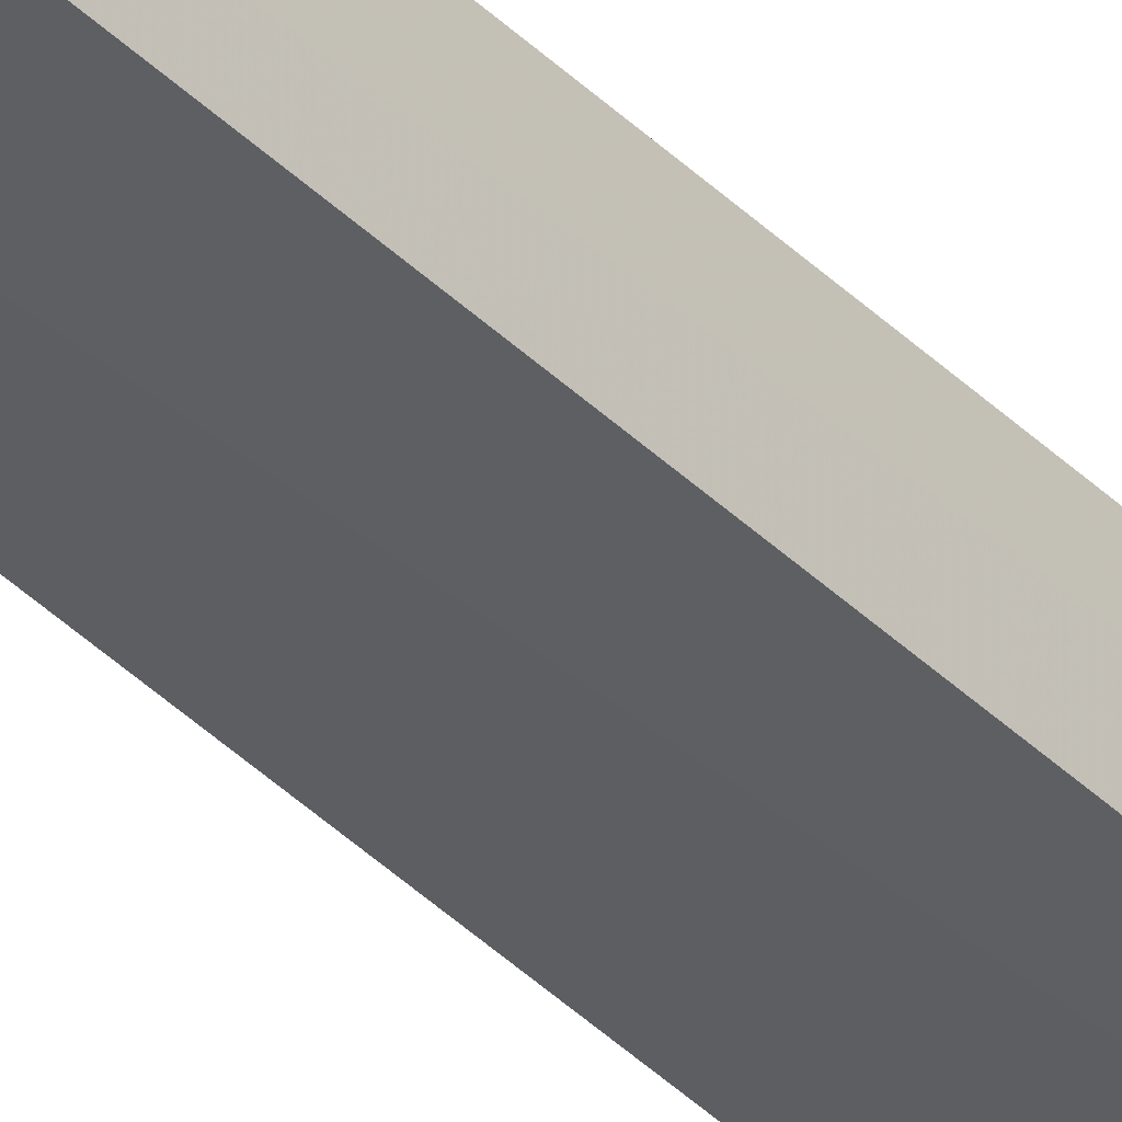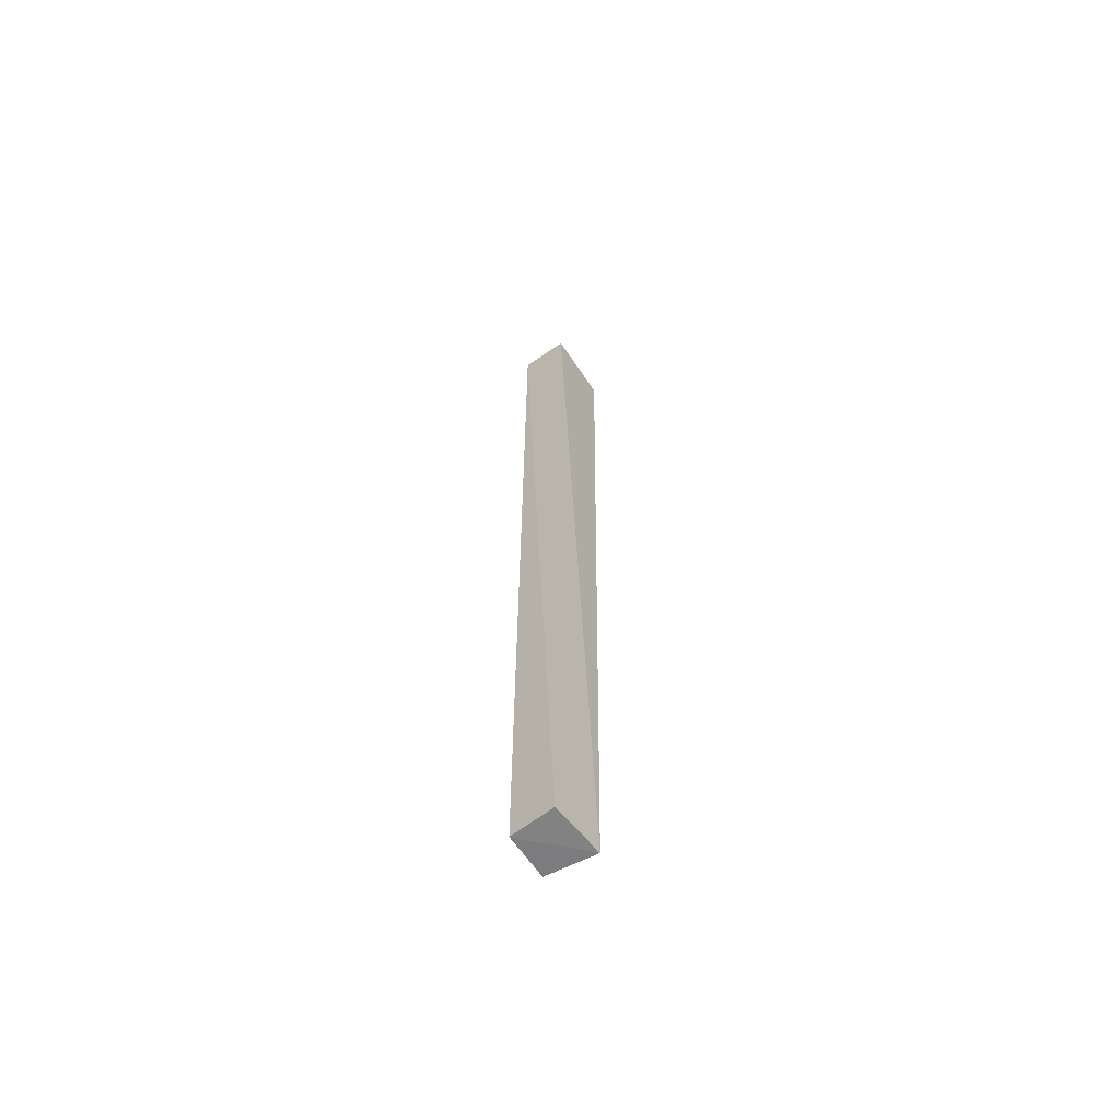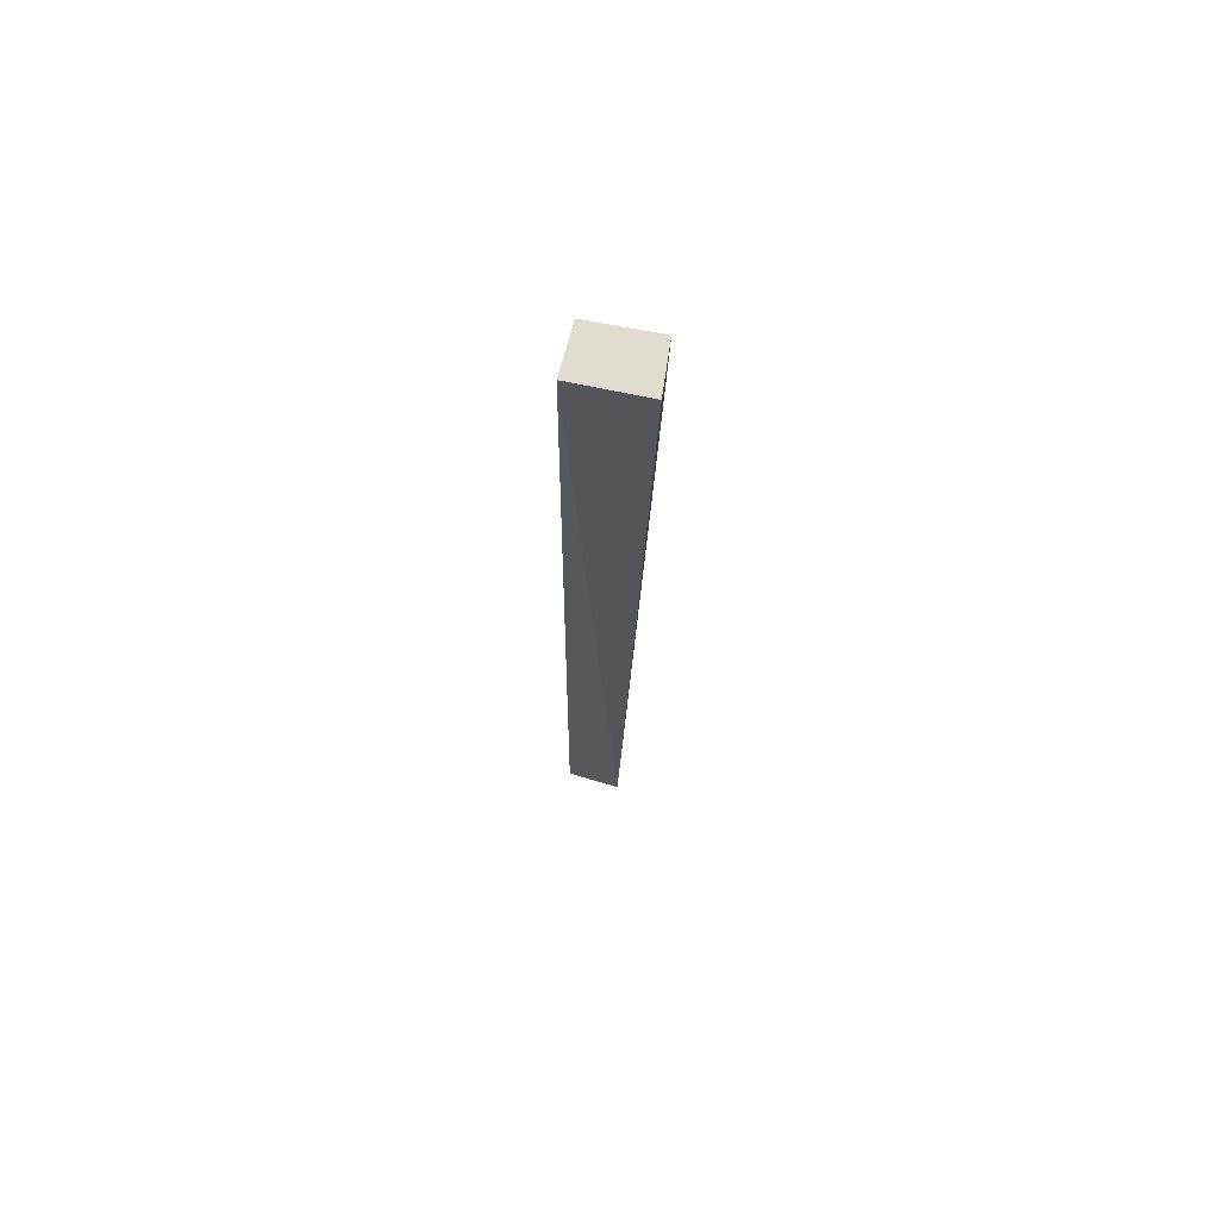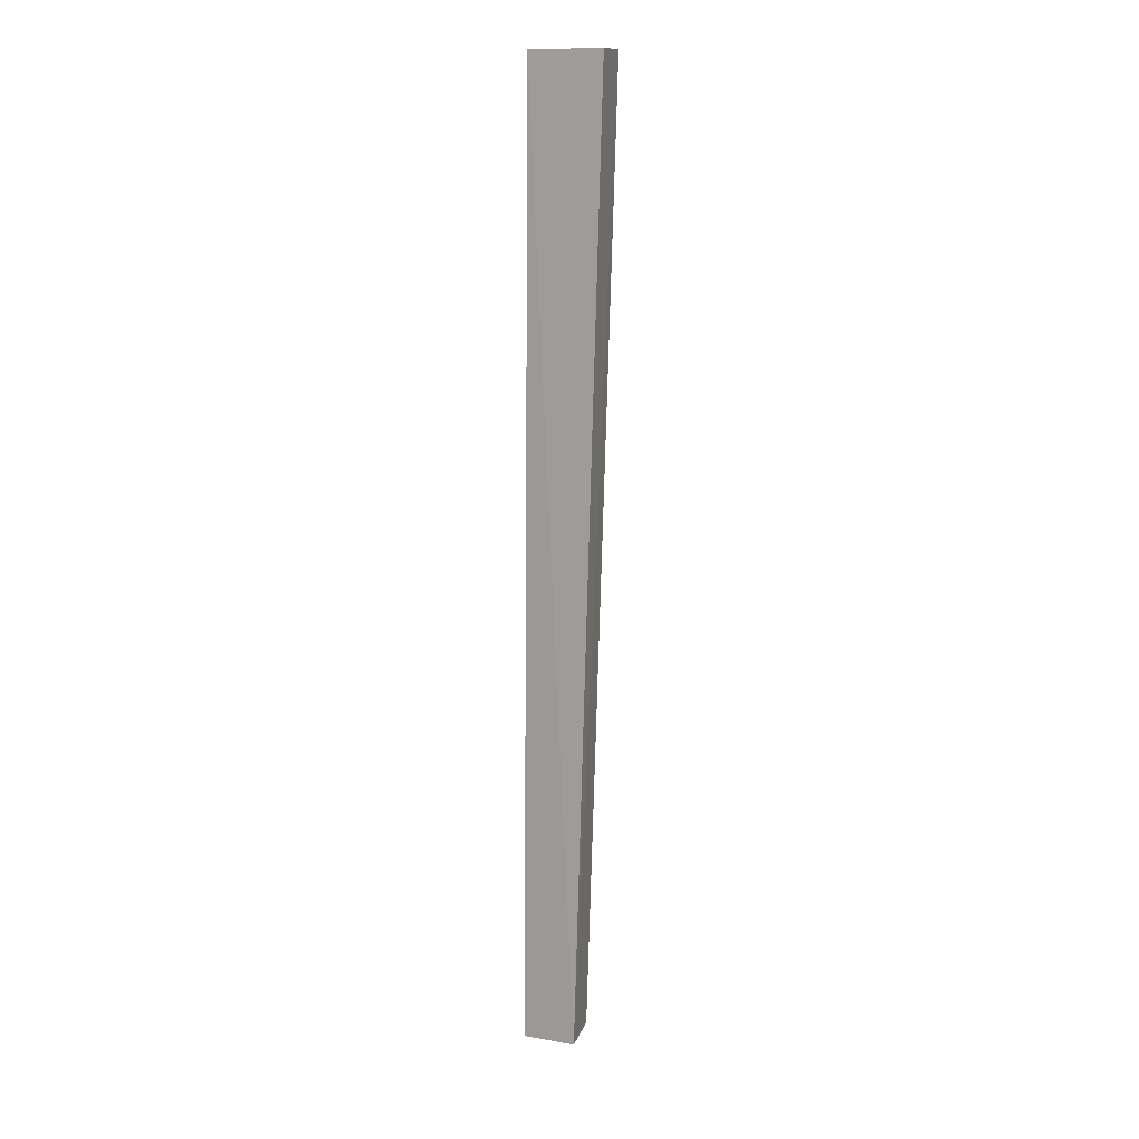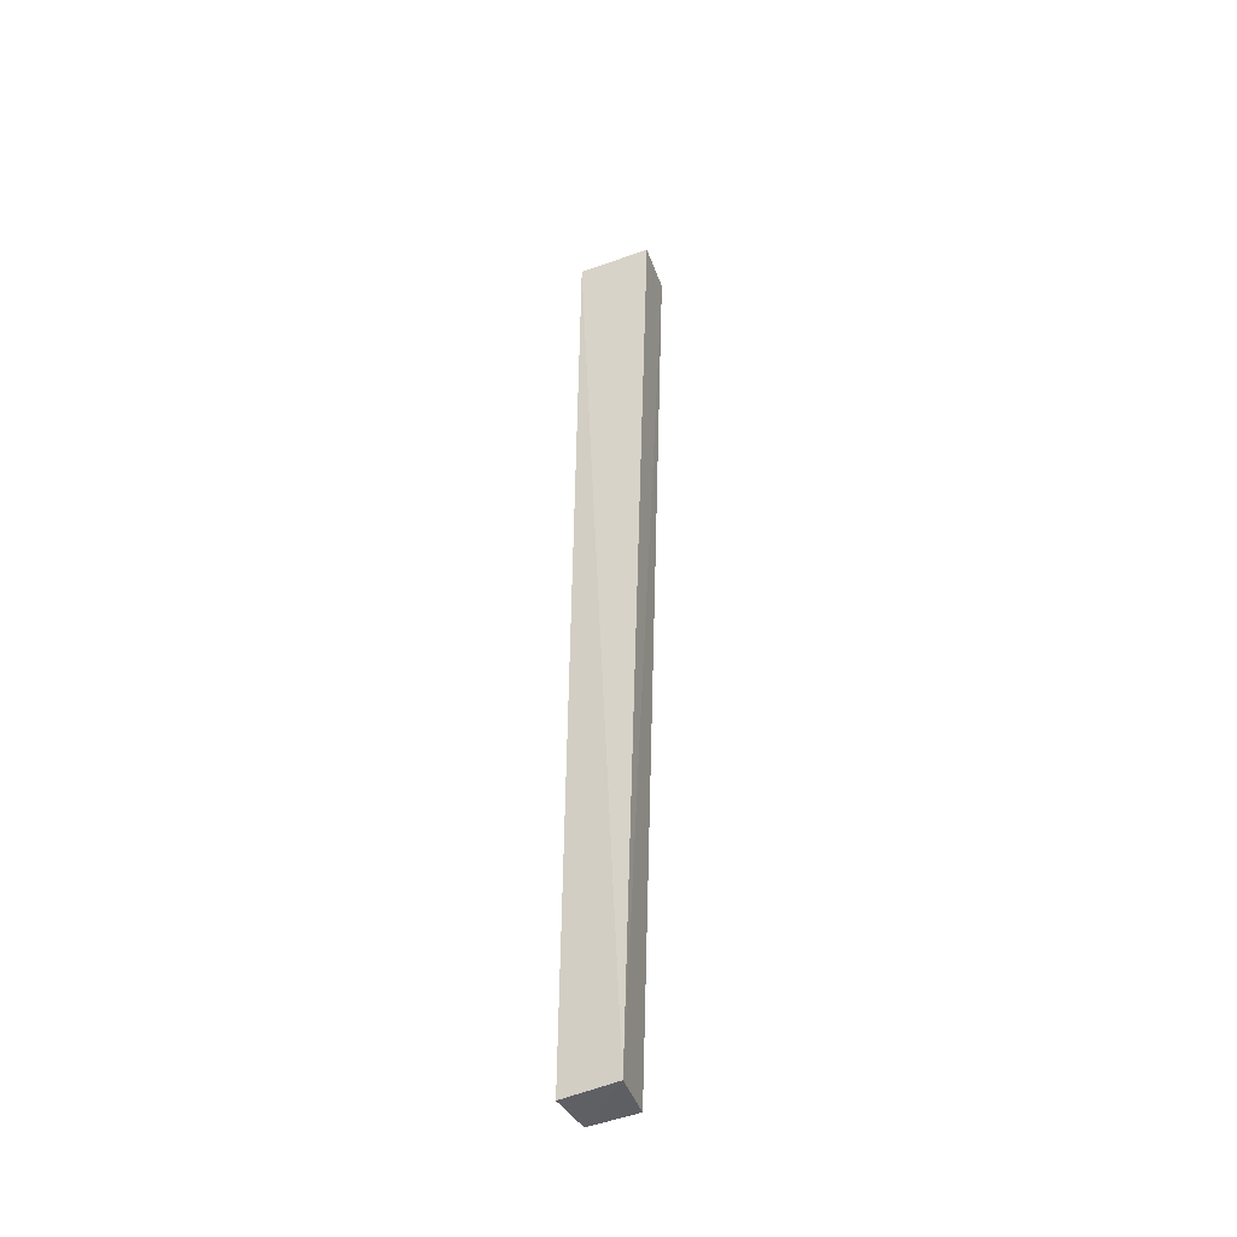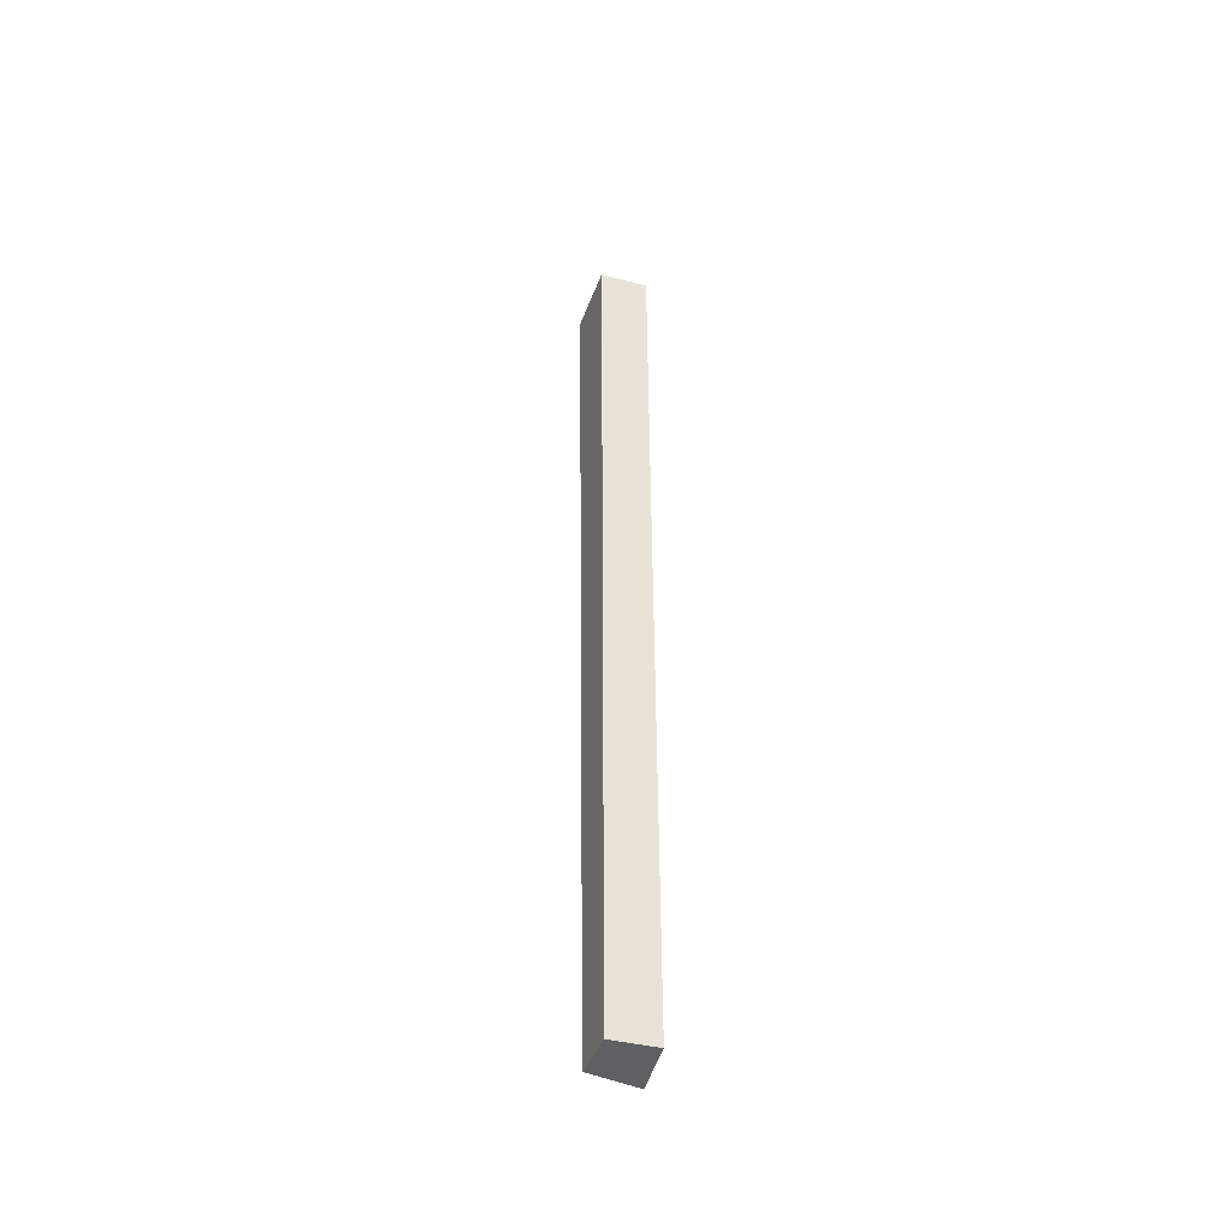
<metadata>
{"format":"obj","ext":"obj","renderer":"f3d","projection":"perspective","resolution":1024,"background":"white","views":[{"elev":-37.5,"azim":39.1,"up":"+Z"},{"elev":-62.4,"azim":122.5,"up":"+Y"},{"elev":69.4,"azim":-168.5,"up":"+Y"},{"elev":13.1,"azim":-160.2,"up":"+Y"},{"elev":-42.9,"azim":-158.1,"up":"+Y"},{"elev":-47.0,"azim":69.9,"up":"+Y"}]}
</metadata>
<code>
v 0.02129 -0.4015 0.07695
v 0.02245 -0.4015 0.06532
v 0.01953 -0.144 0.07819
v 0.001536 -0.1438 0.07819
v 0.007832 -0.401 0.06389
v 0.008889 -0.4008 0.07695
v 0.02022 -0.144 0.06524
v 0.0008274 -0.1438 0.06497
f 1 2 3
f 1 3 4
f 5 2 1
f 6 5 1
f 6 1 4
f 6 4 5
f 7 3 2
f 7 2 5
f 7 4 3
f 8 7 5
f 8 5 4
f 8 4 7

</code>
